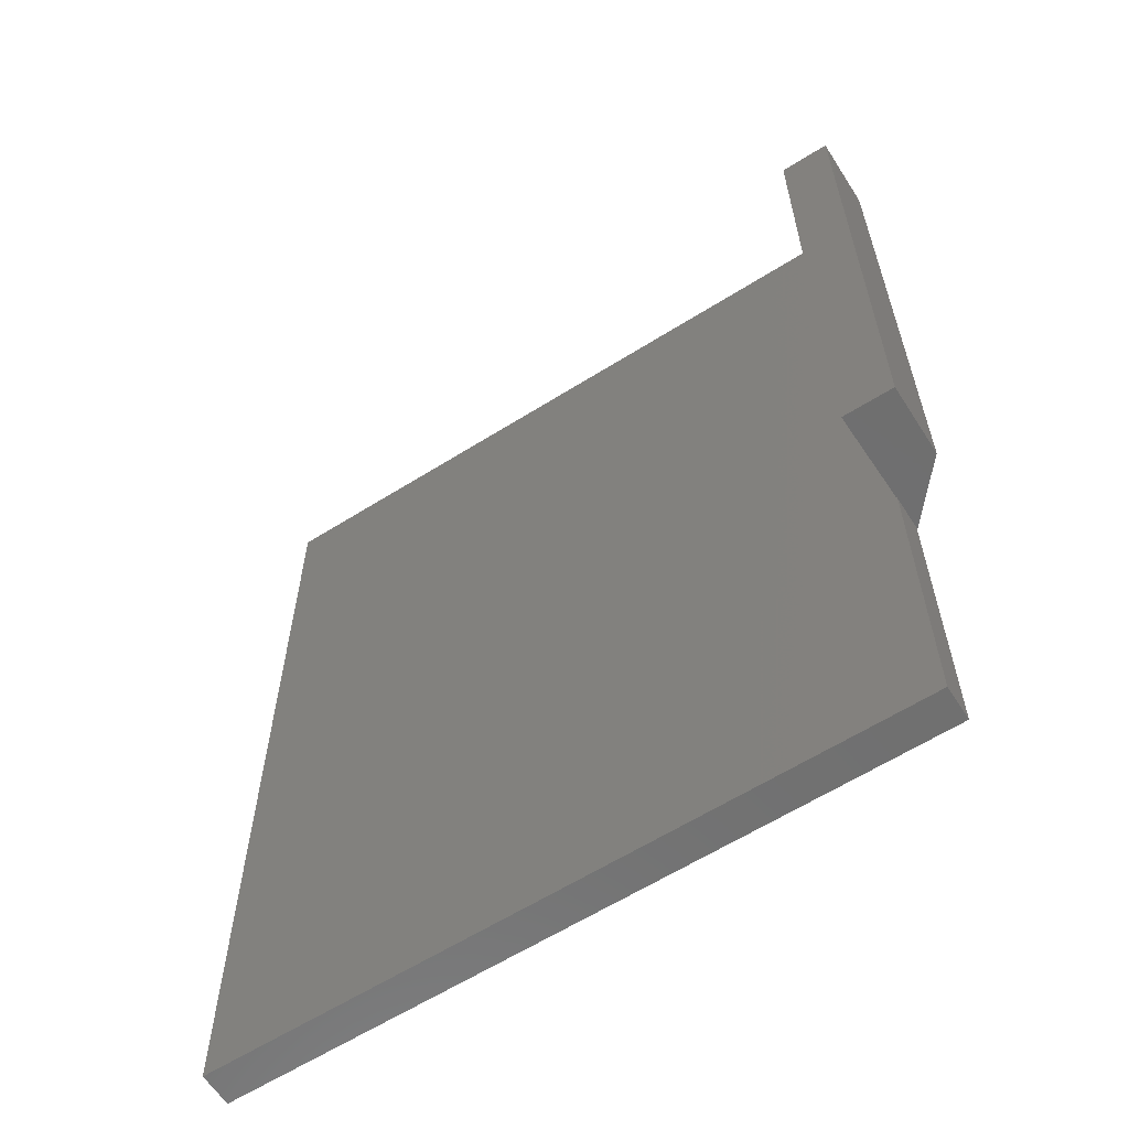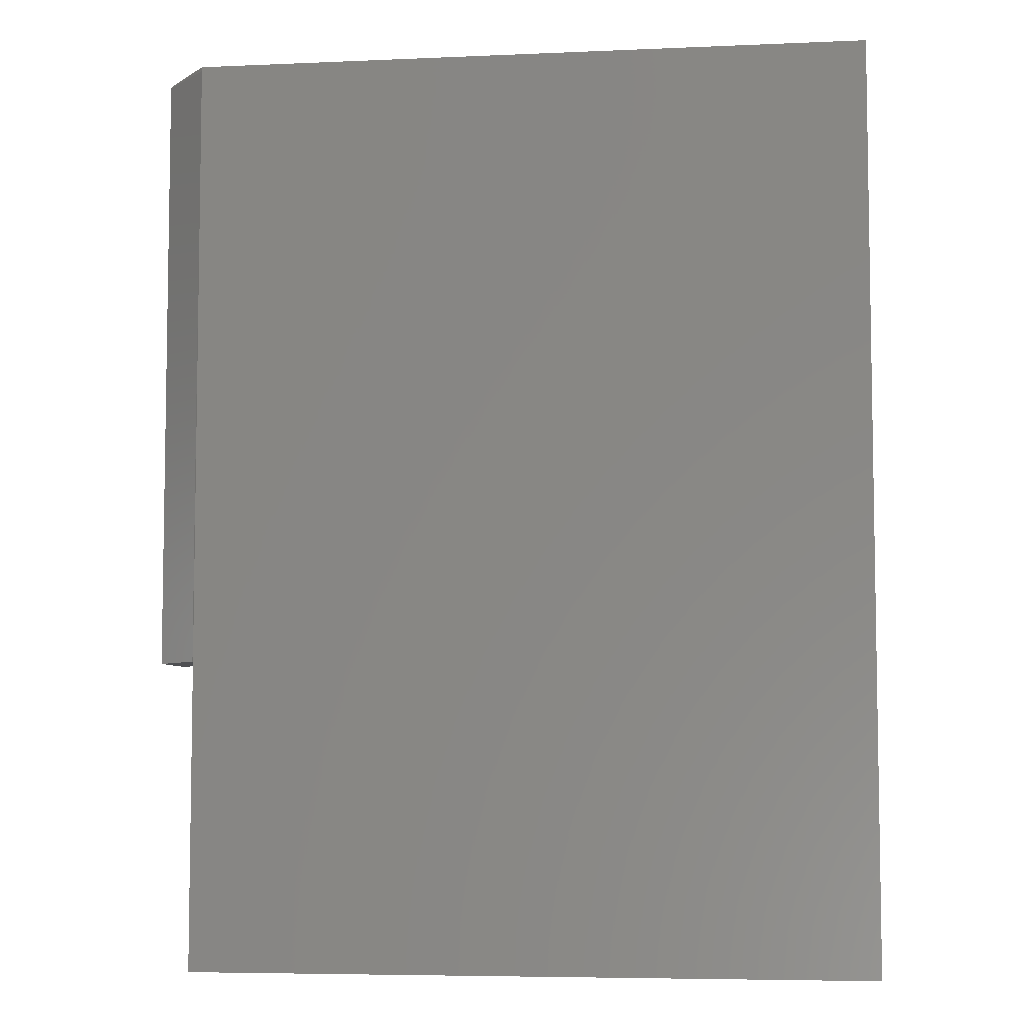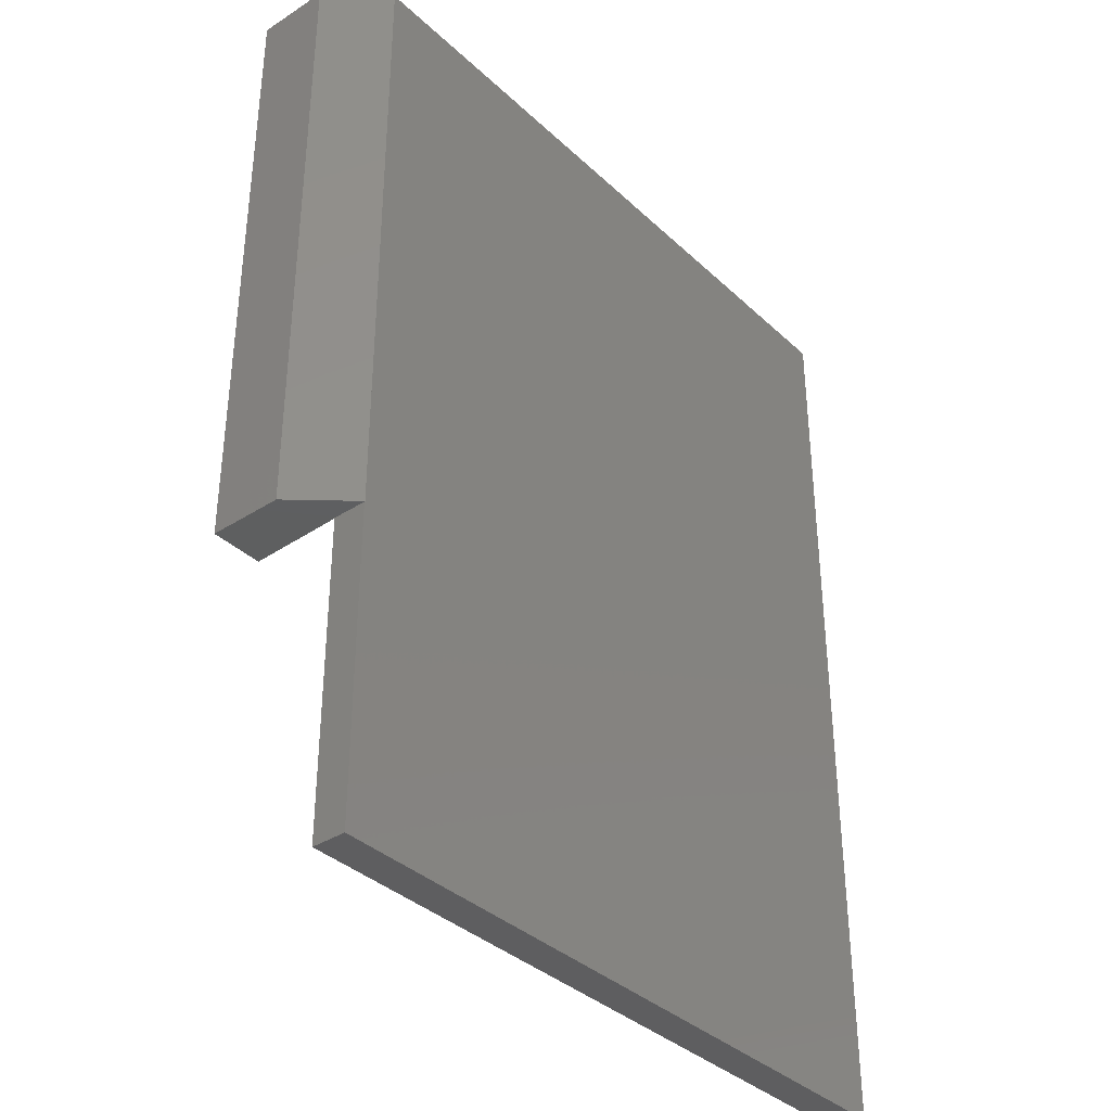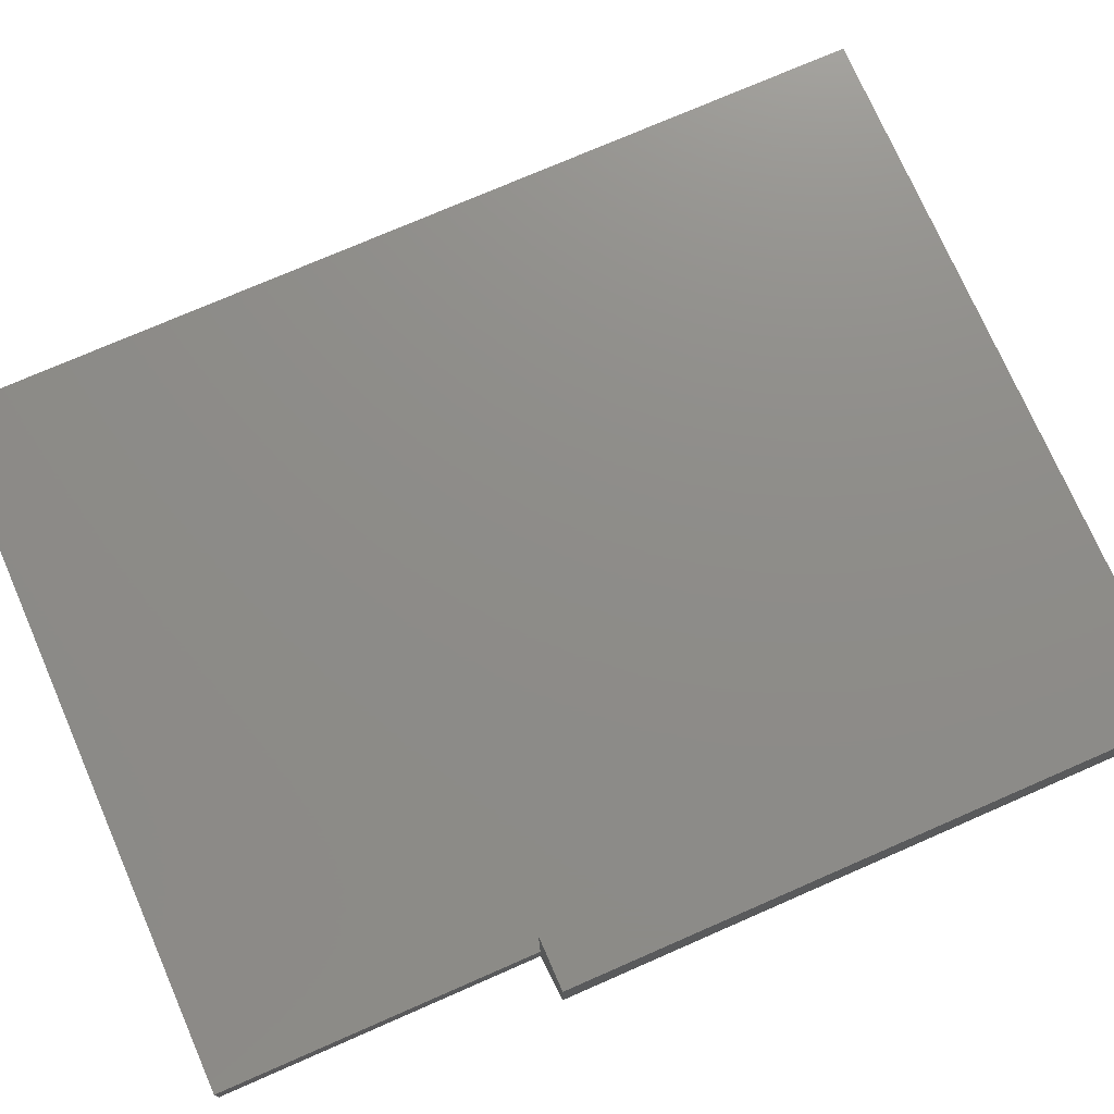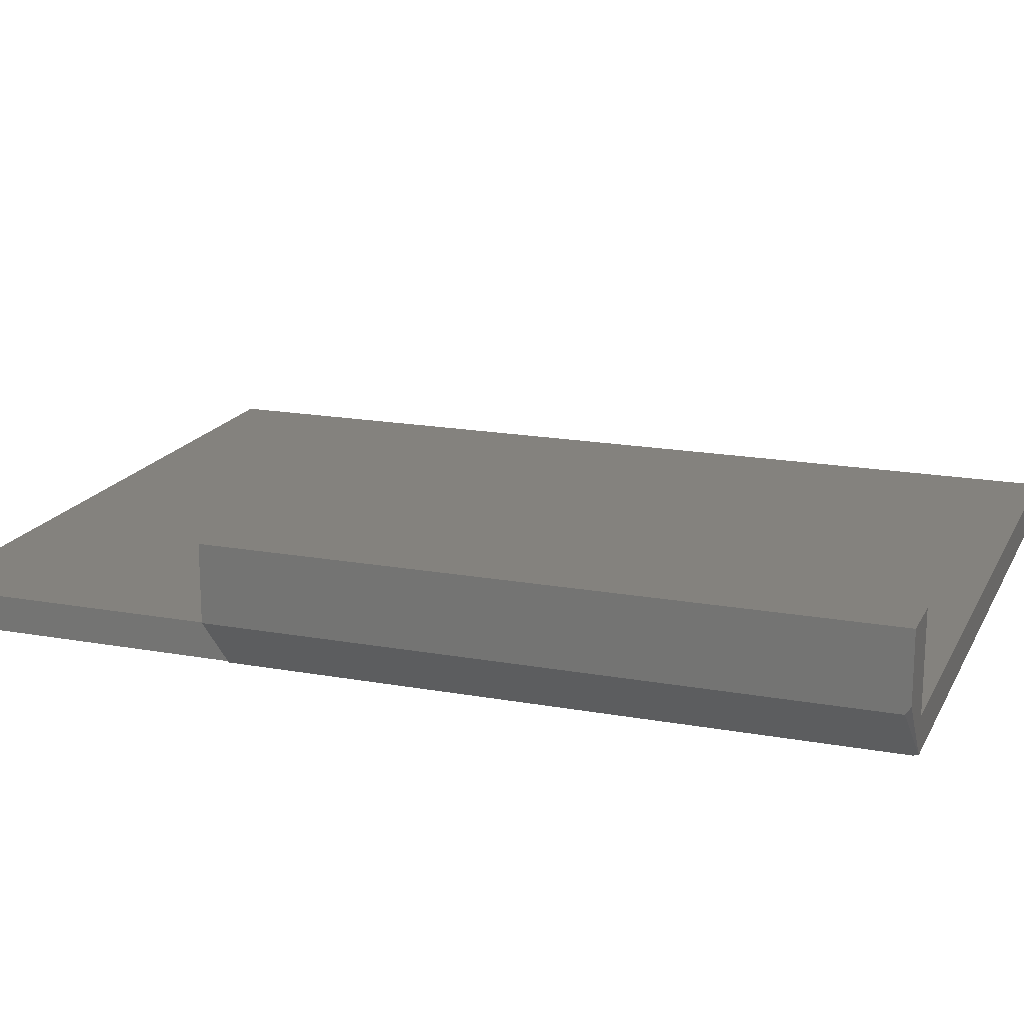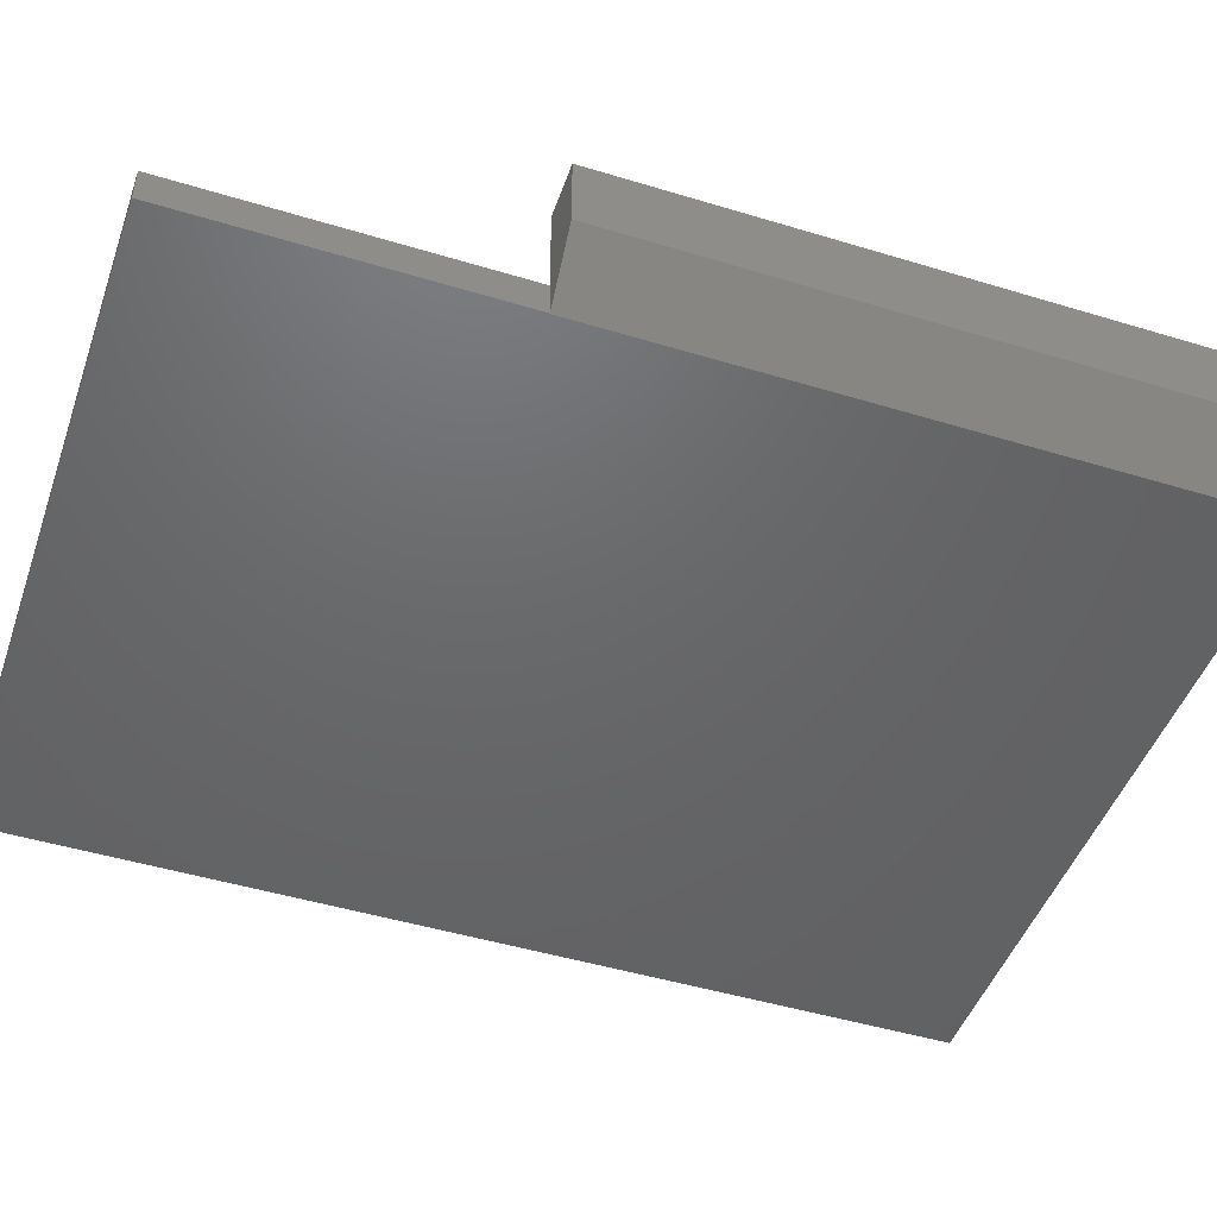
<metadata>
{"format":"stl","ext":"stl","renderer":"f3d","projection":"perspective","resolution":1024,"background":"white","views":[{"elev":-61.7,"azim":-147.4,"up":"+Z"},{"elev":-6.1,"azim":7.5,"up":"+Z"},{"elev":-36.4,"azim":-50.1,"up":"+Z"},{"elev":74.6,"azim":-113.6,"up":"+Y"},{"elev":17.5,"azim":-70.2,"up":"+Y"},{"elev":-47.2,"azim":-109.0,"up":"+Y"}]}
</metadata>
<code>
# stl→obj: 23 verts, 42 faces
v -0.5469 0.05469 -0.75
v -0.5469 0.05469 -0.25
v 0.5584 0.05469 -0.75
v -0.5473 0.05469 0.75
v 0.5584 0.05469 0.75
v -0.5473 -0.001645 0.7422
v -0.5469 1.665e-16 0.75
v -0.625 0.08594 0.7422
v -0.625 0.09771 0.75
v -0.5473 0.05633 0.75
v -0.5461 0.05633 0.75
v -0.625 0.2031 0.75
v -0.5424 0.2031 0.75
v 0.5584 2.892e-16 0.75
v -0.5473 -0.001645 -0.25
v -0.5469 0 -0.25
v -0.625 0.08594 -0.25
v -0.625 0.2031 -0.25
v -0.5424 0.2031 -0.25
v -0.5461 0.05633 -0.25
v -0.5473 0.05633 -0.25
v 0.5584 1.227e-16 -0.75
v -0.5469 0 -0.75
f 1 2 3
f 3 2 4
f 3 4 5
f 6 7 8
f 7 9 8
f 10 11 12
f 11 13 12
f 9 7 4
f 9 4 10
f 9 10 12
f 5 4 14
f 14 4 7
f 6 15 7
f 7 15 16
f 17 18 19
f 17 19 20
f 17 20 21
f 17 21 2
f 17 2 16
f 17 16 15
f 4 2 10
f 10 2 21
f 14 7 22
f 22 7 16
f 22 16 23
f 2 1 16
f 16 1 23
f 9 12 8
f 8 12 18
f 8 18 17
f 8 17 6
f 6 17 15
f 11 20 13
f 13 20 19
f 10 21 11
f 11 21 20
f 13 19 12
f 12 19 18
f 3 5 22
f 22 5 14
f 1 3 23
f 23 3 22

</code>
